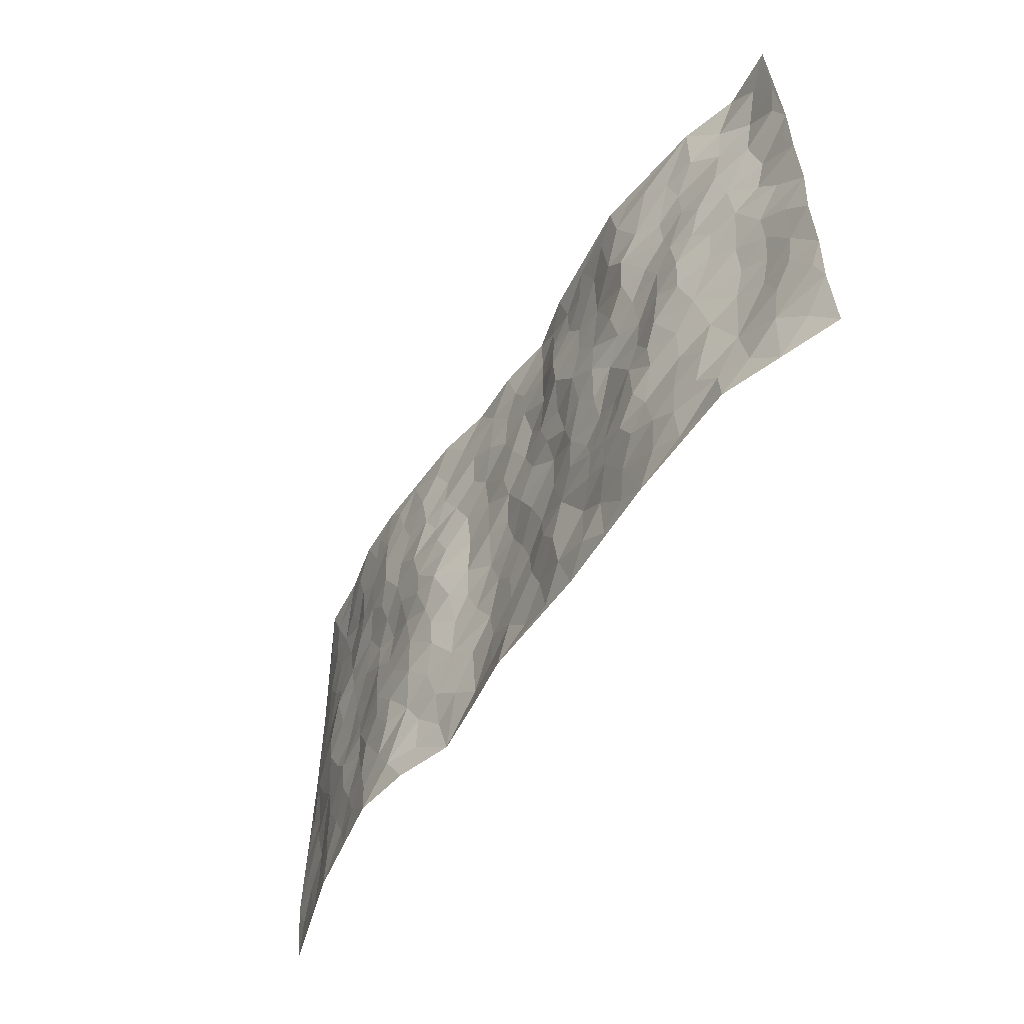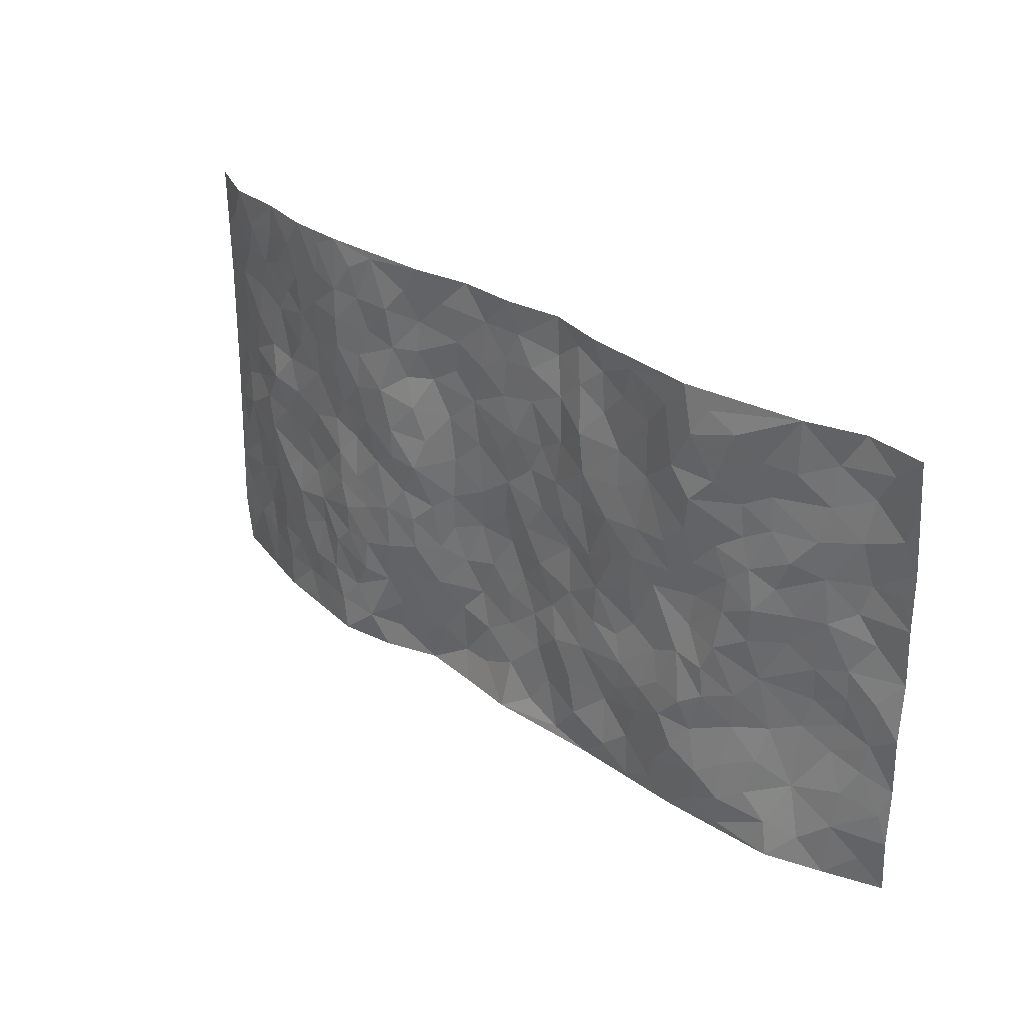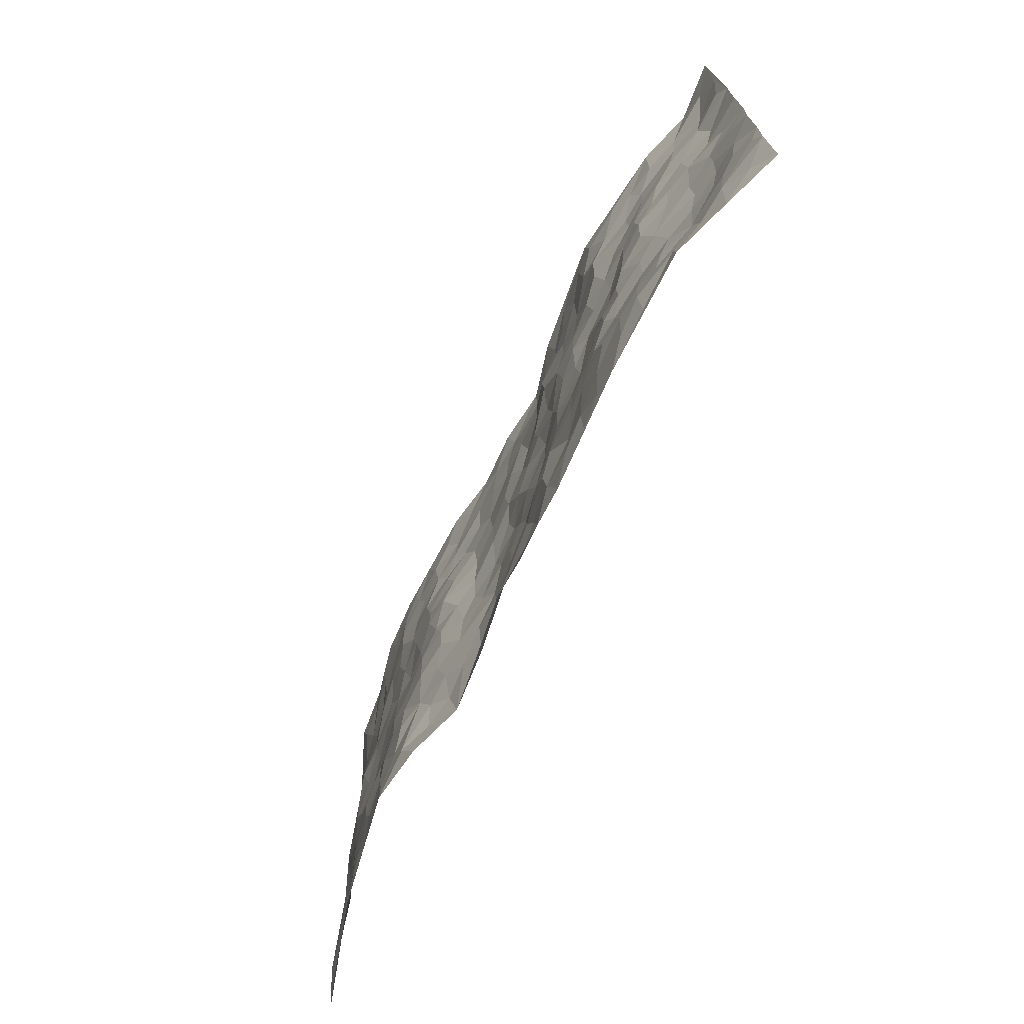
<metadata>
{"format":"obj","ext":"obj","renderer":"f3d","projection":"perspective","resolution":1024,"background":"white","views":[{"elev":-52.4,"azim":-122.0,"up":"+Y"},{"elev":30.7,"azim":-136.3,"up":"+Y"},{"elev":-69.8,"azim":-115.7,"up":"+Y"}]}
</metadata>
<code>
v -0.9726 0.002809 0.06498
v -0.9767 0.9958 0.01988
v 0.974 0.003132 0.06788
v 0.9709 0.9972 0.06584
v -0.7923 0.3929 0.03189
v -0.9736 0.5011 0.05843
v -0.8533 0.3584 0.0432
v 0.003834 0.003145 -0.0163
v -0.9759 0.252 0.05387
v -0.9188 0.339 0.04483
v -0.7392 0.003083 -0.01576
v -0.9772 0.127 0.04857
v -0.709 0.2925 0.008608
v -0.8562 0.002171 0.02411
v -0.8371 0.2887 0.03874
v -0.4923 0.0008946 -0.02052
v -0.9561 0.1896 0.04551
v -0.2937 0.166 -0.0072
v -0.7729 0.3219 0.02834
v -0.8622 0.1212 0.02471
v -0.9208 0.06491 0.04337
v -0.7967 0.06486 0.009424
v -0.6749 0.1272 -0.01502
v -0.7271 0.07577 -0.009518
v -0.872 0.2083 0.03117
v -0.9072 0.2712 0.04151
v -0.7677 0.1768 0.01737
v -0.6933 0.2099 -0.00508
v -0.8598 0.489 0.03806
v -0.9759 0.3767 0.04788
v -0.7367 0.9986 -0.005387
v -0.537 0.2218 -0.02557
v 0.2617 0.1573 -0.0093
v -0.9744 0.7492 0.04875
v -0.3675 0.392 -0.008697
v -0.7816 0.7538 0.01282
v -0.7977 0.8322 0.01976
v -0.5825 0.4424 -0.02271
v -0.6013 0.606 -0.0166
v -0.49 0.9986 -0.03724
v -0.951 0.6874 0.04971
v -0.6634 0.5628 -0.01543
v -0.3919 0.7534 -0.01648
v -0.51 0.2795 -0.03274
v -0.4599 0.2244 -0.0321
v -0.4962 0.1613 -0.03414
v -0.4489 0.6353 -0.02666
v -0.3668 0.5587 -0.02018
v 0.1677 0.4734 0.005653
v -0.3335 0.2199 -0.01913
v -0.2108 0.6105 -0.002859
v -0.3755 0.6282 -0.02046
v -0.3022 0.05638 -0.01913
v -0.6275 0.711 -0.01035
v -0.3952 0.1932 -0.0249
v -0.8657 0.6187 0.04482
v -0.03712 0.3481 0.01519
v 0.05927 0.3396 0.0181
v 0.2964 0.451 -0.02545
v -0.09464 0.5511 0.006351
v -0.1649 0.5554 -0.001823
v 0.09292 0.63 0.01097
v -0.6329 0.3458 -0.01206
v -0.7474 0.5746 0.009429
v -0.947 0.8097 0.04266
v -0.5618 0.1286 -0.03226
v -0.3685 0.01108 -0.01596
v -0.7916 0.4666 0.02658
v -0.6187 0.1722 -0.02122
v -0.6172 0.01848 -0.01882
v -0.2447 0.0006155 -0.009858
v -0.6186 0.08804 -0.02798
v -0.5491 0.05226 -0.02844
v -0.4328 0.03636 -0.01964
v -0.4521 0.1029 -0.02679
v -0.8851 0.6869 0.04972
v -0.9675 0.8727 0.03492
v -0.735 0.5096 0.01014
v -0.001924 0.9973 0.001926
v -0.8004 0.6763 0.02203
v -0.5623 0.3147 -0.02509
v -0.5134 0.4607 -0.01344
v 0.007243 0.571 0.01031
v -0.04805 0.4825 0.00643
v 0.004367 0.4198 0.02079
v -0.1231 0.1273 0.0007576
v -0.5698 0.6702 -0.01809
v -0.909 0.5632 0.0508
v -0.7326 0.6919 0.000259
v -0.449 0.2964 -0.02717
v -0.6307 0.267 -0.00962
v -0.5024 0.6874 -0.03208
v -0.1734 0.4852 0.009154
v -0.2619 0.4353 -0.008543
v -0.6481 0.6497 -0.0132
v -0.008756 0.1171 0.001065
v -0.4155 0.5099 -0.01028
v -0.3431 0.2873 -0.01918
v -0.2402 0.5031 -0.00679
v -0.18 0.3815 0.002356
v -0.9734 0.6251 0.05136
v -0.7052 0.6235 -0.001645
v -0.8102 0.5804 0.02545
v -0.363 0.109 -0.01666
v -0.5224 0.533 -0.01049
v -0.6824 0.4058 -0.001119
v -0.1294 0.3237 0.005676
v -0.1475 0.2491 -0.006079
v -0.5186 0.6113 -0.01933
v 0.1085 0.7286 0.01132
v -0.001978 0.2148 0.01124
v -0.07198 0.2728 0.0109
v 0.006267 0.2883 0.01293
v -0.4297 0.3629 -0.01678
v -0.1949 0.1831 -0.01416
v -0.6553 0.4879 -0.01299
v -0.5571 0.3811 -0.02496
v -0.4922 0.3916 -0.023
v -0.3073 0.5232 -0.01539
v -0.2582 0.3494 -0.009553
v -0.3553 0.466 -0.01233
v -0.2251 0.2701 -0.01133
v -0.08966 0.4112 0.006084
v -0.5958 0.5316 -0.01826
v -0.09072 0.1978 0.003561
v -0.2124 0.09256 -0.01441
v -0.3988 0.2573 -0.02573
v -0.9233 0.4388 0.04337
v -0.8627 0.4214 0.03966
v 0.09469 0.4228 0.0204
v 0.2098 0.2375 -0.003905
v 0.08418 0.5165 0.008869
v 0.02087 0.488 0.0157
v 0.1686 0.3926 0.007597
v 0.7927 0.4977 0.008788
v 0.2201 0.4333 -0.01038
v 0.2658 0.313 -0.02229
v 0.1623 0.567 0.00695
v 0.1216 0.9978 0.004625
v -0.2925 0.6188 -0.01923
v 0.424 0.88 -0.02805
v 0.4901 0.9986 -0.02807
v -0.214 0.781 -0.01472
v -0.05996 0.8634 0.008797
v -0.3217 0.3474 -0.01097
v -0.4598 0.5652 -0.01728
v -0.07165 0.05194 -0.001899
v -0.1566 0.02155 -0.008655
v 0.127 0.003086 0.0007904
v 0.01205 0.8592 0.00971
v -0.01738 0.6991 0.004155
v 0.4227 0.1964 -0.03662
v 0.3411 0.2895 -0.03373
v 0.5925 0.5267 -0.01074
v 0.5252 0.5469 -0.01449
v 0.457 0.1352 -0.0325
v 0.5246 0.2277 -0.0308
v 0.4147 0.3615 -0.03171
v 0.02299 0.6402 0.006073
v -0.05927 0.6269 0.01111
v -0.148 0.7289 0.003099
v -0.0875 0.6924 0.01161
v -0.06171 0.7903 0.007982
v -0.1363 0.6322 0.001693
v 0.01972 0.7738 0.009175
v 0.2429 0.9981 -0.01778
v -0.02036 0.9259 0.01106
v -0.27 0.846 -0.006332
v -0.2001 0.8802 -0.0009393
v -0.3166 0.7806 -0.01175
v -0.2439 0.9974 -0.01151
v -0.2274 0.6955 -0.0177
v -0.3181 0.6996 -0.01584
v -0.1418 0.8289 0.007508
v -0.1237 0.9976 0.01736
v 0.2182 0.746 -0.0001432
v 0.1748 0.6669 0.005363
v 0.3254 0.5949 -0.03238
v 0.2586 0.5226 -0.02849
v 0.2646 0.6663 -0.02074
v 0.4242 0.744 -0.02706
v 0.3546 0.6831 -0.03141
v 0.2857 0.7331 -0.01362
v 0.06706 0.9281 0.005488
v 0.07756 0.8222 0.003904
v 0.1443 0.8573 0.001202
v 0.2499 0.8731 -0.007172
v 0.3205 0.7934 -0.02204
v 0.2309 0.5956 -0.01659
v -0.8771 0.8682 0.04585
v -0.6822 0.8175 -0.003021
v -0.8647 0.7754 0.0381
v -0.8542 0.9981 0.03063
v -0.9186 0.9387 0.0326
v -0.8073 0.9215 0.02425
v -0.7344 0.8856 -0.002362
v -0.6078 0.9298 -0.0289
v -0.6635 0.8865 -0.0135
v -0.6878 0.7466 -0.003926
v -0.5622 0.8142 -0.02954
v -0.6222 0.7817 -0.01192
v -0.5129 0.901 -0.03984
v -0.3931 0.878 -0.01995
v -0.5466 0.9604 -0.03213
v -0.4659 0.8154 -0.03472
v -0.4437 0.9361 -0.03207
v -0.3457 0.9724 -0.0194
v -0.5137 0.76 -0.03724
v -0.3216 0.9011 -0.01187
v -0.2601 0.9305 -0.0014
v 0.156 0.7847 0.007308
v 0.2537 0.8042 -0.01053
v 0.1873 0.9328 -0.003338
v 0.3925 0.812 -0.02503
v 0.3358 0.8806 -0.02613
v 0.3808 0.9825 -0.02431
v 0.2873 0.9374 -0.01838
v 0.4413 0.9482 -0.03033
v 0.3799 0.4932 -0.02612
v 0.3243 0.5284 -0.03257
v 0.484 0.6037 -0.02268
v 0.4319 0.6641 -0.02874
v 0.4056 0.5874 -0.02955
v 0.3541 0.1904 -0.0253
v 0.4828 0.335 -0.03274
v 0.4591 0.5222 -0.01498
v 0.3464 0.3878 -0.0325
v -0.1261 0.9135 0.01831
v -0.185 0.9574 0.009375
v 0.3228 0.1337 -0.0135
v 0.6135 0.01443 -0.0211
v 0.2028 0.333 -0.00183
v 0.2704 0.3845 -0.02358
v 0.5844 0.2479 -0.01548
v 0.7352 0.9976 0.002803
v 0.9734 0.2523 0.06069
v 0.4923 0.812 -0.03376
v 0.7194 0.4883 0.001413
v 0.4888 0.7465 -0.03287
v 0.9722 0.5007 0.06647
v 0.6705 0.2948 -0.0111
v 0.51 0.4683 -0.02177
v 0.7776 0.3118 0.01095
v 0.5619 0.4159 -0.01395
v 0.491 0.002056 -0.04212
v 0.09188 0.2517 0.0187
v 0.5068 0.07716 -0.03651
v 0.1367 0.3186 0.01194
v 0.4174 0.2667 -0.03515
v 0.8703 0.2663 0.03737
v 0.6423 0.4623 -0.00331
v 0.5795 0.08205 -0.02455
v 0.4495 0.426 -0.02635
v 0.6082 0.3721 -0.009637
v 0.2874 0.2326 -0.01891
v 0.4797 0.2717 -0.03307
v 0.2686 0.07969 0.005312
v 0.368 0.002713 -0.02352
v 0.2504 0.003339 0.01522
v 0.2037 0.1144 0.004783
v 0.06965 0.1693 0.01225
v 0.1472 0.1894 0.01126
v 0.6142 0.1475 -0.0185
v 0.7781 0.4238 0.005721
v 0.7487 0.2217 0.003965
v 0.6518 0.08051 -0.00939
v 0.6699 0.3851 -0.0004597
v 0.7191 0.3401 -0.002762
v 0.8815 0.3274 0.04249
v 0.7473 0.5687 -0.002542
v 0.6932 0.1457 -0.004692
v 0.7635 0.1504 0.01016
v 0.839 0.3684 0.02425
v 0.9374 0.3509 0.05367
v 0.8851 0.4394 0.03184
v 0.5833 0.3133 -0.01737
v 0.8186 0.1066 0.0266
v 0.3359 0.06424 -0.009437
v 0.4117 0.06917 -0.03417
v 0.07338 0.07736 0.008121
v 0.1454 0.07199 0.0174
v 0.971 0.7488 0.06839
v 0.7333 0.0792 3.465e-05
v 0.6568 0.2161 -0.01317
v 0.9554 0.4257 0.05935
v 0.903 0.5094 0.04537
v 0.8066 0.2513 0.02198
v 0.5349 0.1484 -0.03096
v 0.7363 0.001184 -0.001413
v 0.504 0.3945 -0.02689
v 0.936 0.06516 0.05462
v 0.9749 0.1278 0.0582
v 0.8366 0.1813 0.03484
v 0.895 0.1257 0.04478
v 0.8288 0.009545 0.02544
v 0.9333 0.1898 0.0515
v 0.6674 0.5565 -0.004775
v 0.6925 0.6333 0.001026
v 0.5857 0.6367 -0.009665
v 0.8249 0.6915 0.0233
v 0.6322 0.7717 -0.01169
v 0.951 0.6247 0.06085
v 0.7675 0.6422 0.01192
v 0.8528 0.5952 0.03239
v 0.7324 0.7442 0.01112
v 0.8441 0.5308 0.02947
v 0.9117 0.5741 0.04967
v 0.8888 0.6593 0.04112
v 0.6415 0.6927 -0.01142
v 0.5666 0.724 -0.02167
v 0.5106 0.6744 -0.02604
v 0.8517 0.8512 0.02995
v 0.7135 0.8705 -0.003033
v 0.8102 0.7763 0.02412
v 0.894 0.7769 0.04203
v 0.7797 0.8437 0.01622
v 0.9682 0.873 0.06604
v 0.6931 0.8028 0.005155
v 0.948 0.8103 0.05951
v 0.7429 0.9307 0.003016
v 0.8585 0.9962 0.01415
v 0.6139 0.9983 -0.02314
v 0.8221 0.9241 0.01256
v 0.9054 0.9262 0.03771
v 0.664 0.9342 -0.01576
v 0.5583 0.9015 -0.02582
v 0.4926 0.8815 -0.03189
v 0.5519 0.9698 -0.02569
v 0.5709 0.8221 -0.02279
v 0.638 0.8606 -0.01643
f 29 6 128
f 12 21 20
f 26 10 9
f 55 45 46
f 27 19 15
f 26 9 17
f 101 6 88
f 12 1 21
f 7 15 19
f 125 86 96
f 84 123 85
f 129 29 128
f 25 27 15
f 12 20 17
f 73 75 66
f 22 14 11
f 26 17 25
f 9 12 17
f 25 15 26
f 5 129 7
f 52 146 48
f 55 18 50
f 7 19 5
f 20 27 25
f 124 82 105
f 41 76 34
f 20 14 22
f 14 20 21
f 14 21 1
f 24 22 11
f 24 27 22
f 72 66 69
f 69 32 91
f 70 24 11
f 24 23 27
f 17 20 25
f 27 20 22
f 10 15 7
f 10 26 15
f 23 28 27
f 27 13 19
f 28 23 69
f 13 27 28
f 119 121 94
f 10 7 129
f 6 30 128
f 9 10 30
f 36 192 80
f 80 102 89
f 118 81 44
f 64 103 78
f 115 126 86
f 45 32 46
f 91 63 13
f 129 68 29
f 95 87 54
f 95 54 199
f 202 40 204
f 82 97 105
f 29 88 6
f 18 55 104
f 148 126 71
f 38 82 124
f 50 18 122
f 117 82 38
f 5 19 106
f 82 117 118
f 80 64 102
f 127 45 55
f 194 77 190
f 98 35 114
f 39 124 105
f 127 50 98
f 106 19 13
f 66 75 46
f 39 95 42
f 63 117 38
f 95 89 102
f 101 56 76
f 51 140 99
f 18 53 126
f 62 83 132
f 45 127 90
f 112 113 57
f 103 29 68
f 130 85 58
f 109 39 105
f 35 94 121
f 113 246 58
f 151 165 163
f 120 100 94
f 114 127 98
f 192 190 65
f 95 39 87
f 36 191 37
f 67 104 74
f 56 101 88
f 13 63 106
f 192 34 76
f 268 241 243
f 108 115 125
f 93 84 60
f 133 84 85
f 156 288 157
f 101 76 41
f 80 103 64
f 105 97 146
f 99 61 51
f 92 109 47
f 125 96 111
f 158 227 153
f 75 104 55
f 69 66 32
f 81 91 32
f 106 78 68
f 42 64 78
f 77 34 65
f 24 70 72
f 75 73 16
f 16 71 67
f 2 34 77
f 13 28 91
f 103 56 88
f 56 80 76
f 72 69 23
f 11 16 70
f 16 73 70
f 16 67 74
f 115 18 126
f 24 72 23
f 73 72 70
f 16 74 75
f 72 73 66
f 32 45 44
f 84 83 60
f 66 46 32
f 78 106 116
f 117 63 81
f 67 53 104
f 103 68 78
f 69 91 28
f 36 80 89
f 106 38 116
f 106 68 5
f 81 118 117
f 62 132 138
f 32 44 81
f 53 67 71
f 57 58 85
f 123 100 107
f 93 60 61
f 33 230 224
f 8 96 147
f 132 133 130
f 140 48 119
f 93 100 123
f 122 98 50
f 164 60 160
f 53 71 126
f 125 112 108
f 193 194 195
f 75 55 46
f 63 91 81
f 56 103 80
f 196 198 31
f 18 104 53
f 121 48 97
f 38 106 63
f 118 97 82
f 97 35 121
f 51 172 140
f 130 134 49
f 87 39 109
f 288 252 263
f 97 114 35
f 47 43 92
f 57 113 58
f 248 130 58
f 34 101 41
f 114 90 127
f 116 124 42
f 145 94 35
f 118 114 97
f 167 79 175
f 98 145 35
f 85 123 57
f 43 47 52
f 199 36 89
f 42 78 116
f 159 83 62
f 88 29 103
f 74 104 75
f 118 44 90
f 173 140 172
f 42 95 102
f 190 192 37
f 65 190 77
f 89 95 199
f 125 111 112
f 92 87 109
f 18 115 122
f 177 180 176
f 112 57 107
f 109 105 146
f 93 94 100
f 285 286 275
f 96 86 147
f 137 232 131
f 57 123 107
f 87 92 208
f 49 134 136
f 132 130 49
f 161 164 162
f 50 127 55
f 122 108 107
f 122 107 100
f 48 140 52
f 118 90 114
f 99 119 94
f 123 84 93
f 36 37 192
f 48 121 119
f 120 122 100
f 39 42 124
f 38 124 116
f 248 58 246
f 44 45 90
f 98 122 120
f 146 52 47
f 94 93 99
f 168 209 170
f 212 183 188
f 202 197 200
f 42 102 64
f 107 108 112
f 99 93 61
f 8 280 96
f 112 111 113
f 125 115 86
f 115 108 122
f 128 30 10
f 5 68 129
f 10 129 128
f 132 49 138
f 83 84 133
f 130 133 85
f 83 133 132
f 248 134 130
f 156 152 224
f 151 110 165
f 212 186 211
f 153 224 249
f 254 251 244
f 246 261 262
f 225 158 249
f 49 136 179
f 185 184 150
f 214 188 181
f 181 188 182
f 161 163 174
f 143 170 172
f 110 211 185
f 184 79 167
f 174 228 169
f 62 110 159
f 163 150 144
f 210 169 229
f 170 143 168
f 176 211 110
f 98 120 145
f 94 145 120
f 48 146 97
f 109 146 47
f 148 86 126
f 147 86 148
f 71 8 148
f 8 147 148
f 244 276 254
f 232 136 134
f 174 143 161
f 60 83 160
f 163 162 151
f 159 160 83
f 261 281 262
f 259 281 149
f 219 220 59
f 246 113 111
f 33 255 131
f 157 256 152
f 137 255 153
f 230 278 279
f 262 260 33
f 154 155 242
f 131 255 137
f 248 131 232
f 281 280 149
f 259 258 278
f 220 179 59
f 159 151 160
f 162 160 151
f 164 61 60
f 228 174 144
f 144 174 163
f 159 110 151
f 161 172 164
f 186 184 185
f 161 162 163
f 61 164 51
f 160 162 164
f 187 217 213
f 150 163 165
f 205 202 200
f 79 184 139
f 170 43 173
f 174 169 143
f 161 143 172
f 167 144 150
f 176 180 183
f 172 170 173
f 223 226 221
f 185 150 165
f 99 140 119
f 207 206 203
f 172 51 164
f 43 52 173
f 173 52 140
f 167 175 228
f 228 229 169
f 210 168 169
f 177 110 62
f 189 138 179
f 62 138 177
f 136 232 233
f 181 182 222
f 150 184 167
f 178 180 189
f 49 179 138
f 177 138 189
f 180 178 182
f 178 179 220
f 307 308 304
f 222 223 221
f 215 187 188
f 176 183 212
f 187 213 186
f 214 215 188
f 185 211 186
f 237 181 239
f 182 188 183
f 110 185 165
f 216 215 141
f 211 176 212
f 182 183 180
f 176 110 177
f 213 184 186
f 178 189 179
f 177 189 180
f 195 190 37
f 197 198 200
f 195 194 190
f 34 192 65
f 80 192 76
f 37 196 195
f 194 2 77
f 193 2 194
f 196 37 191
f 31 193 195
f 198 196 191
f 31 195 196
f 199 201 191
f 197 204 31
f 198 191 201
f 31 198 197
f 201 199 54
f 36 199 191
f 54 208 201
f 208 43 205
f 208 54 87
f 198 201 200
f 206 205 203
f 43 170 203
f 210 207 209
f 40 202 206
f 31 204 40
f 197 202 204
f 208 205 200
f 43 203 205
f 205 206 202
f 203 209 207
f 171 40 207
f 40 206 207
f 208 200 201
f 43 208 92
f 170 209 203
f 168 143 169
f 207 210 171
f 168 210 209
f 188 187 212
f 212 187 186
f 166 139 213
f 184 213 139
f 237 214 181
f 215 214 141
f 216 141 218
f 213 217 166
f 142 166 216
f 217 216 166
f 187 215 217
f 216 217 215
f 237 141 214
f 142 216 218
f 223 222 182
f 179 136 59
f 223 220 219
f 267 238 251
f 237 327 141
f 223 182 178
f 158 290 253
f 220 223 178
f 59 233 227
f 233 59 136
f 248 246 131
f 153 249 158
f 251 254 267
f 223 219 226
f 111 261 246
f 297 251 238
f 276 256 157
f 167 228 144
f 229 228 175
f 175 171 229
f 229 171 210
f 260 257 33
f 265 271 272
f 266 289 283
f 269 243 250
f 249 224 152
f 266 283 271
f 227 233 137
f 253 227 158
f 325 313 320
f 135 264 275
f 310 329 239
f 270 298 297
f 249 256 225
f 275 273 269
f 311 222 221
f 155 154 299
f 234 276 157
f 310 311 299
f 222 239 181
f 221 226 155
f 266 263 252
f 242 290 244
f 264 273 275
f 273 264 243
f 242 244 154
f 276 290 225
f 288 234 157
f 240 282 302
f 275 286 306
f 225 290 158
f 234 263 284
f 241 254 276
f 233 232 137
f 137 153 227
f 264 135 238
f 244 251 154
f 260 259 257
f 227 253 219
f 33 224 255
f 154 297 299
f 240 302 307
f 297 154 251
f 264 268 243
f 253 226 219
f 271 284 263
f 277 294 293
f 290 242 253
f 241 234 284
f 59 227 219
f 242 155 226
f 252 245 231
f 157 152 156
f 257 230 33
f 152 256 249
f 278 230 257
f 262 33 131
f 224 153 255
f 259 278 257
f 134 248 232
f 230 279 224
f 96 261 111
f 261 96 280
f 280 281 261
f 246 262 131
f 252 247 245
f 268 267 241
f 283 277 272
f 288 247 252
f 275 274 285
f 295 291 294
f 267 268 264
f 263 234 288
f 309 310 299
f 290 276 244
f 283 272 271
f 267 254 241
f 265 243 241
f 236 240 285
f 297 238 270
f 303 305 298
f 241 276 234
f 221 155 299
f 272 277 293
f 250 243 287
f 286 285 240
f 284 271 265
f 271 263 266
f 295 3 291
f 225 256 276
f 241 284 265
f 289 266 231
f 3 292 291
f 321 235 323
f 293 294 296
f 279 278 258
f 245 279 258
f 279 156 224
f 260 281 259
f 280 8 149
f 262 281 260
f 231 266 252
f 267 264 238
f 306 304 270
f 283 289 295
f 243 269 273
f 236 269 250
f 294 292 296
f 274 236 285
f 269 274 275
f 250 287 293
f 245 289 231
f 236 274 269
f 156 279 247
f 242 226 253
f 247 279 245
f 243 265 287
f 288 156 247
f 265 272 293
f 296 292 236
f 293 287 265
f 295 294 277
f 277 283 295
f 236 250 296
f 289 3 295
f 292 294 291
f 293 296 250
f 300 304 308
f 325 320 235
f 329 330 326
f 270 304 303
f 270 303 298
f 309 305 301
f 135 306 270
f 299 297 298
f 298 309 299
f 238 135 270
f 300 314 305
f 303 300 305
f 304 306 307
f 300 303 304
f 282 319 315
f 322 325 235
f 275 306 135
f 307 306 286
f 240 307 286
f 308 307 302
f 302 282 308
f 308 282 315
f 305 309 298
f 310 309 301
f 310 301 329
f 310 239 311
f 222 311 239
f 299 311 221
f 319 312 315
f 312 323 316
f 301 305 318
f 305 314 316
f 300 308 315
f 316 314 312
f 312 314 315
f 315 314 300
f 323 312 324
f 316 313 318
f 282 4 317
f 330 313 325
f 4 321 324
f 235 320 323
f 282 317 319
f 312 319 317
f 326 325 322
f 316 320 313
f 316 318 305
f 142 218 327
f 327 218 141
f 316 323 320
f 324 312 317
f 4 324 317
f 321 323 324
f 318 313 330
f 328 326 322
f 326 327 329
f 329 327 237
f 326 328 327
f 322 142 328
f 327 328 142
f 329 237 239
f 301 318 330
f 326 330 325
f 330 329 301

</code>
